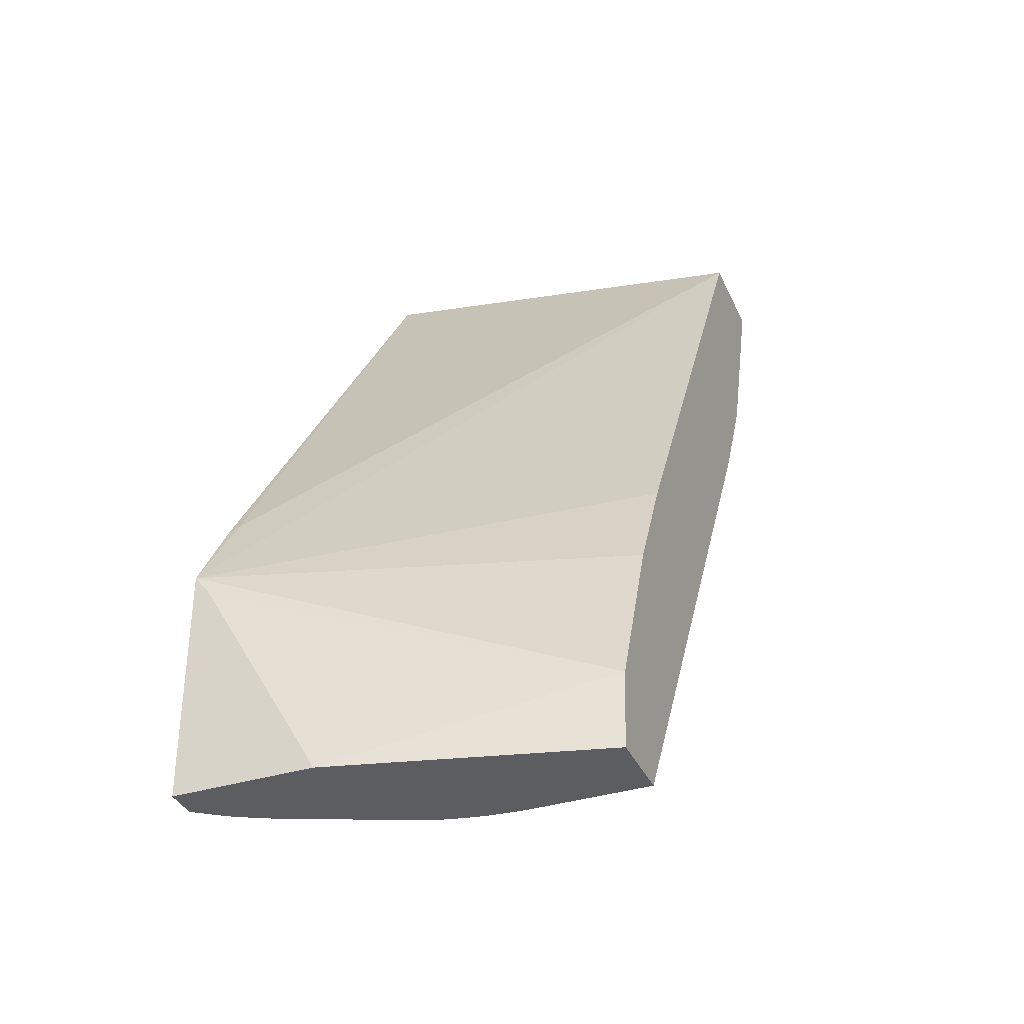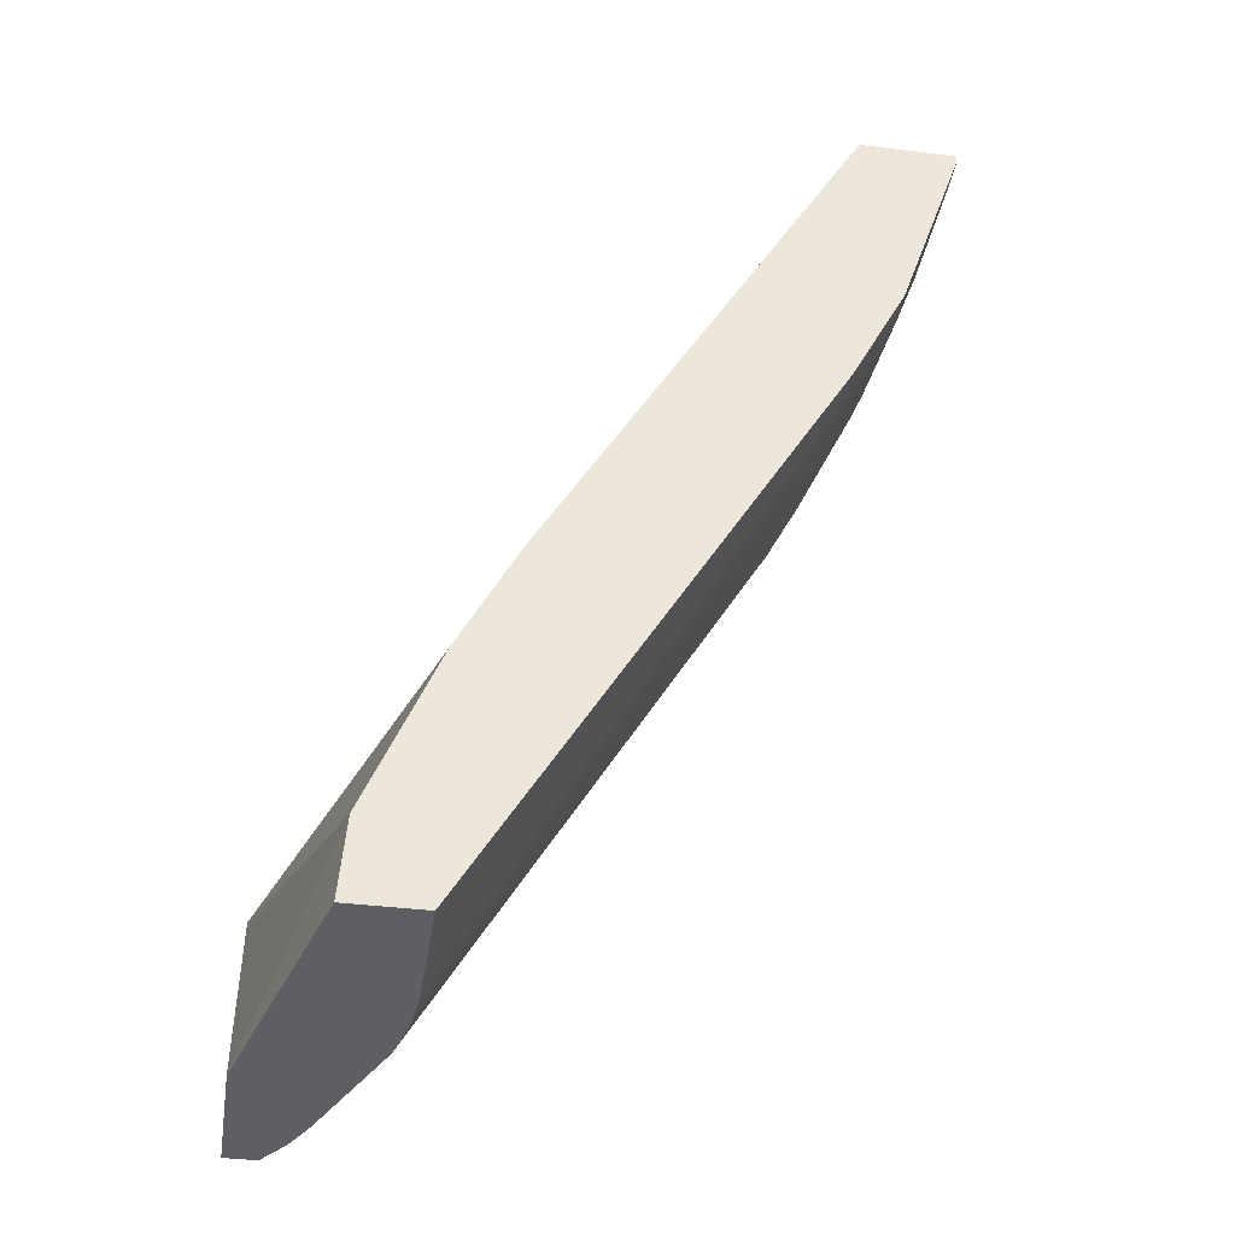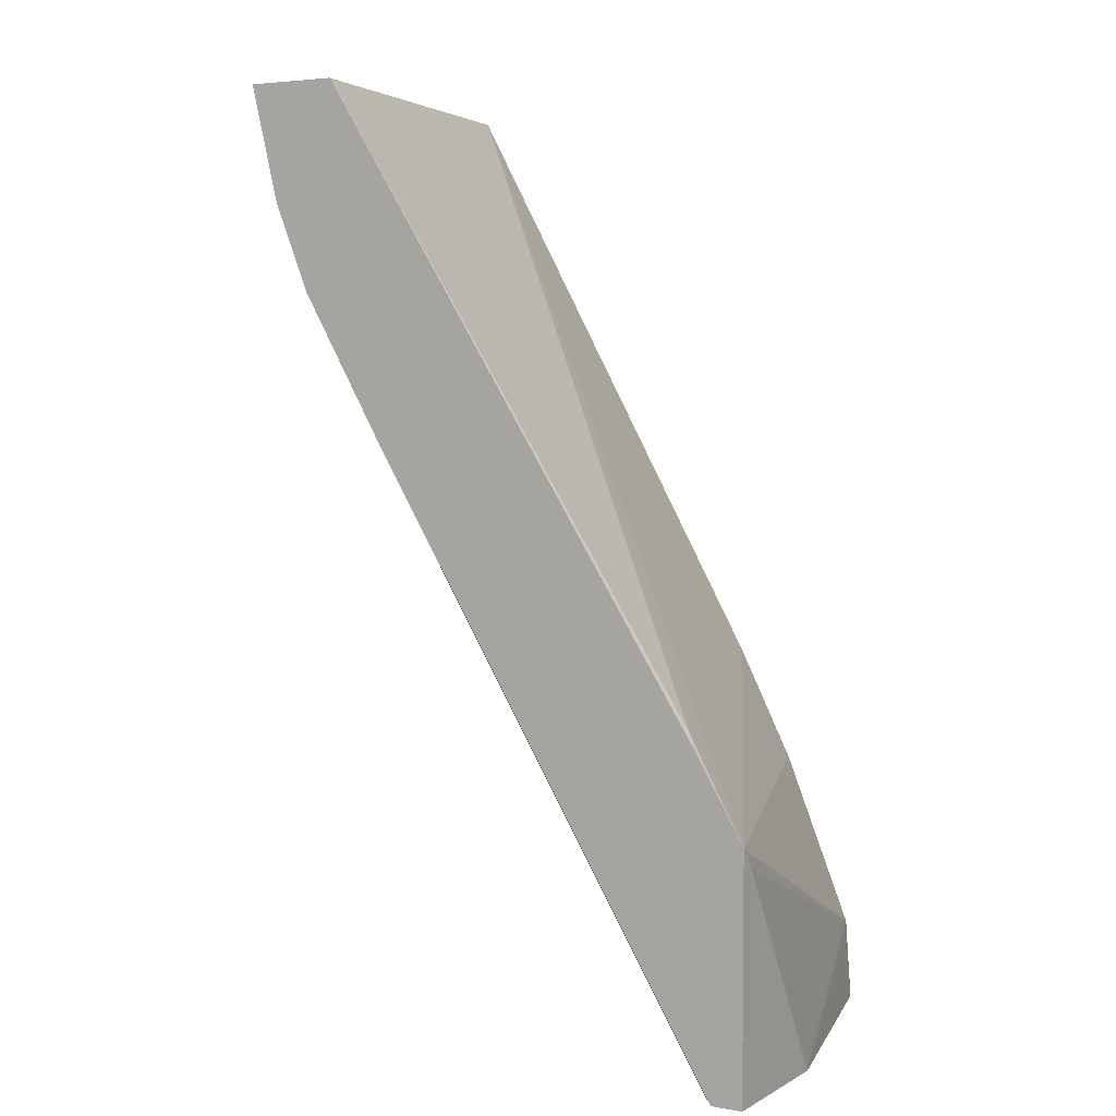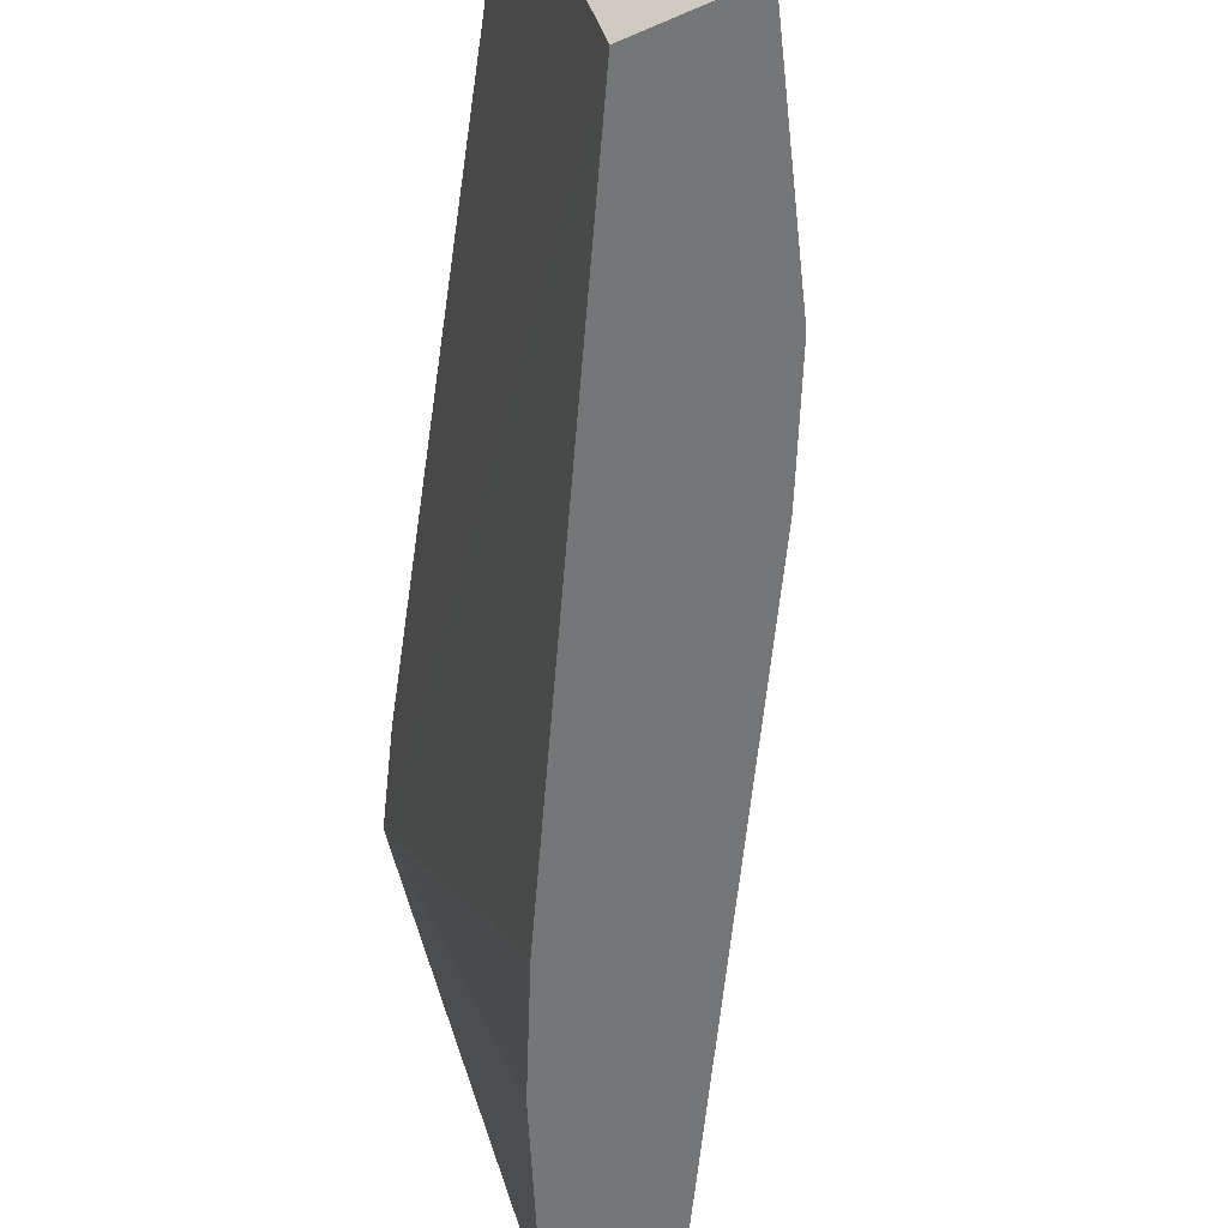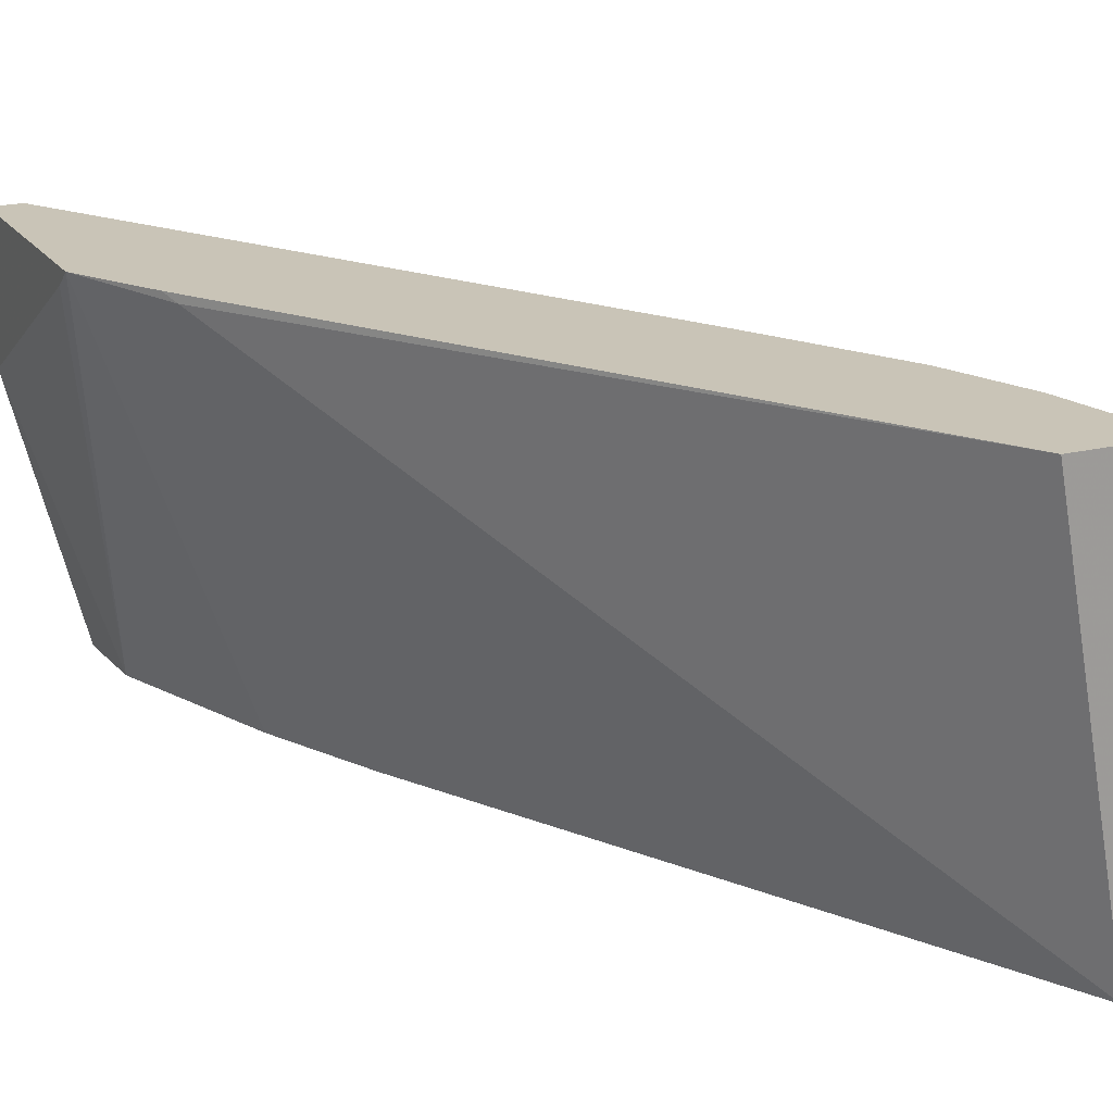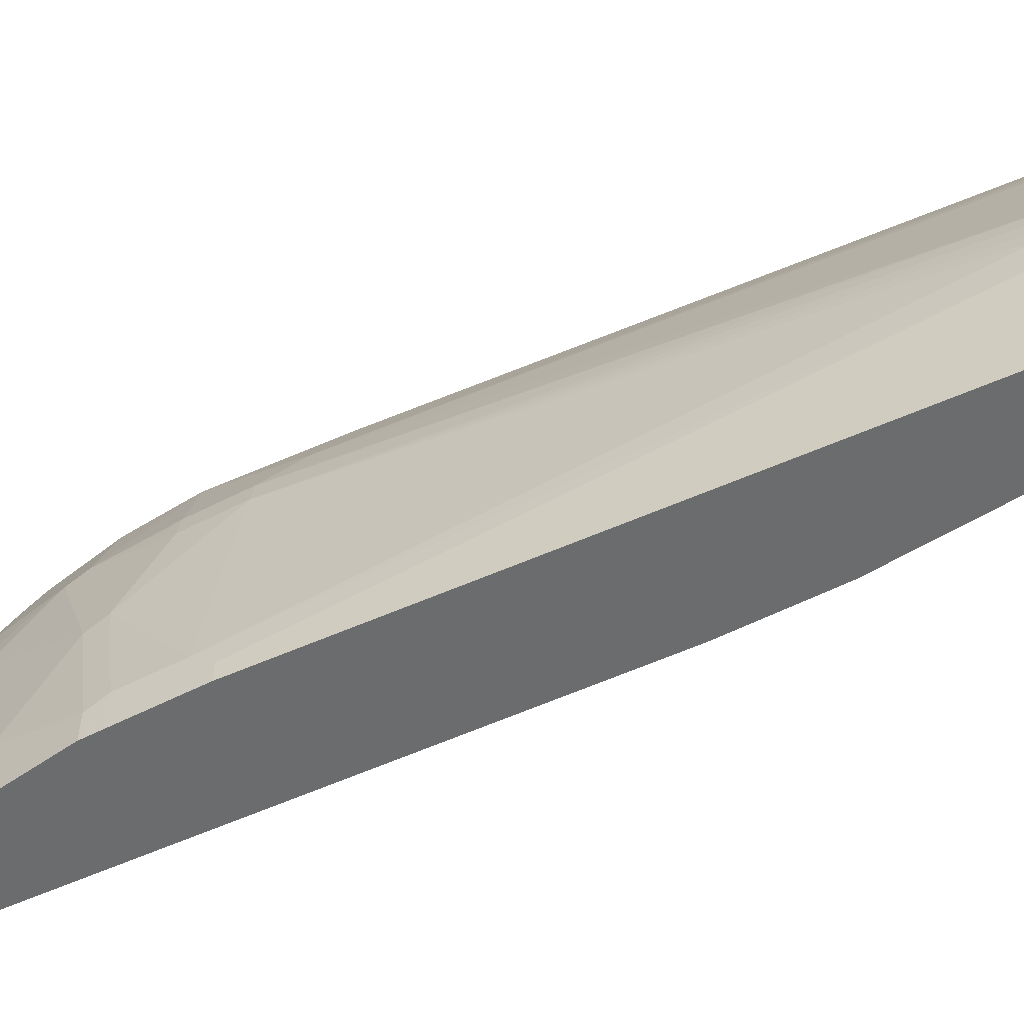
<metadata>
{"format":"obj","ext":"obj","renderer":"f3d","projection":"perspective","resolution":1024,"background":"white","views":[{"elev":-36.1,"azim":112.1,"up":"+Y"},{"elev":-39.9,"azim":171.3,"up":"+Y"},{"elev":4.3,"azim":30.4,"up":"+Y"},{"elev":-56.7,"azim":-155.5,"up":"+Z"},{"elev":20.0,"azim":155.4,"up":"+Z"},{"elev":-53.6,"azim":-34.4,"up":"+Z"}]}
</metadata>
<code>
v -0.6768 0.03865 0.0001086
v -0.6768 0.03865 0.01935
v -0.6768 0.04382 0.0001086
v -0.6574 -0.01938 0.0001086
v -0.6574 0.01931 0.1353
v -0.6574 0.03865 0.1547
v -0.6768 0.04382 0.02449
v -0.6574 -0.01938 0.03868
v -0.6208 0.04382 0.0001086
v -0.6381 -0.07736 0.0001086
v -0.6526 0.01931 0.1571
v -0.6539 0.04382 0.1758
v -0.6381 -0.05801 0.09669
v -0.6381 -0.03872 0.1353
v -0.6381 -0.01938 0.174
v -0.6574 0.04382 0.1598
v -0.6381 -0.07736 0.01935
v -0.577 0.04382 0.2316
v -0.3577 -0.2997 0.2272
v -0.3245 -0.3555 0.2316
v -0.4383 -0.2836 0.0001086
v -0.638 -0.07756 0.0001086
v -0.6526 0.03865 0.1764
v -0.6332 0.01931 0.2151
v -0.6381 0.03865 0.2127
v -0.6368 0.04382 0.2185
v -0.6316 -0.07093 0.1031
v -0.6123 -0.09027 0.1611
v -0.6316 -0.03224 0.1805
v -0.6316 -0.09027 0.02578
v -0.6299 0.04382 0.2316
v -0.3577 -0.2997 0.2316
v -0.3529 -0.3073 0.2316
v -0.3245 -0.3673 0.2225
v -0.3674 -0.4447 0.0001086
v -0.3674 -0.4446 0.0001086
v -0.4061 -0.3479 0.0001086
v -0.4318 -0.2965 0.0001086
v -0.4351 -0.2899 0.0001086
v -0.3245 -0.4902 0.2316
v -0.6316 -0.09027 0.0001086
v -0.632 0.04382 0.2279
v -0.6139 -0.0222 0.2316
v -0.6123 -0.129 0.02578
v -0.5929 -0.129 0.1611
v -0.6091 -0.08703 0.1789
v -0.6139 -0.07736 0.1764
v -0.5934 -0.07281 0.2316
v -0.5993 -0.05854 0.2316
v -0.6188 -0.1159 0.0001086
v -0.3245 -0.4807 0.1568
v -0.3245 -0.4902 0.1515
v -0.364 -0.4902 0.0001086
v -0.3425 -0.4902 0.2316
v -0.6123 -0.129 0.0001086
v -0.6058 -0.1418 0.01291
v -0.4061 -0.4902 0.07051
v -0.4044 -0.4902 0.09071
v -0.5897 -0.1257 0.1789
v -0.4026 -0.4902 0.1001
v -0.4004 -0.4902 0.1103
v -0.3978 -0.4902 0.1201
v -0.5704 -0.1451 0.1982
v -0.5475 -0.1521 0.2316
v -0.4061 -0.4902 0.0001086
v -0.3539 -0.4902 0.216
v -0.6058 -0.1418 0.0001086
v -0.3657 -0.4902 0.1942
v -0.3615 -0.4902 0.2025
v -0.3568 -0.4902 0.2111
f 27 45 28
f 28 46 47
f 28 47 29
f 28 45 59
f 28 59 46
f 29 47 46
f 30 41 50
f 29 48 49
f 29 49 43
f 30 50 44
f 31 42 43
f 34 51 35
f 35 51 52
f 29 46 48
f 27 44 45
f 20 40 52
f 24 43 42
f 35 52 53
f 19 33 20
f 20 34 35
f 20 35 36
f 20 36 37
f 20 37 38
f 27 30 44
f 20 38 39
f 20 52 51
f 20 51 34
f 22 41 30
f 24 42 26
f 24 26 25
f 24 29 43
f 20 39 21
f 40 54 66
f 45 61 62
f 40 70 69
f 19 32 33
f 64 70 66
f 63 70 64
f 63 69 70
f 63 68 69
f 62 68 63
f 59 62 63
f 56 65 57
f 56 67 65
f 54 64 66
f 48 63 64
f 48 59 63
f 46 59 48
f 45 62 59
f 45 60 61
f 45 58 60
f 44 58 45
f 40 69 68
f 40 68 62
f 40 62 61
f 40 61 60
f 40 60 58
f 40 58 57
f 40 66 70
f 40 57 65
f 40 53 52
f 44 50 55
f 44 55 67
f 44 67 56
f 44 56 57
f 44 57 58
f 40 65 53
f 18 32 19
f 15 29 24
f 18 20 33
f 3 18 9
f 3 31 18
f 3 42 31
f 3 26 42
f 3 12 26
f 3 16 12
f 3 7 16
f 2 8 5
f 2 16 7
f 2 6 16
f 2 5 6
f 1 8 2
f 1 4 8
f 1 10 4
f 4 10 17
f 1 41 22
f 1 55 50
f 1 67 55
f 1 65 67
f 1 53 65
f 1 35 53
f 1 36 35
f 1 37 36
f 1 38 37
f 1 39 38
f 1 21 39
f 1 9 21
f 1 3 9
f 1 7 3
f 1 2 7
f 1 50 41
f 4 17 8
f 1 22 10
f 5 12 6
f 14 27 28
f 14 28 15
f 15 28 29
f 18 33 32
f 15 24 23
f 17 30 27
f 13 27 14
f 18 31 43
f 18 49 48
f 18 48 64
f 18 64 54
f 18 54 40
f 18 40 20
f 5 11 12
f 18 43 49
f 13 17 27
f 17 22 30
f 12 25 26
f 5 13 14
f 5 14 15
f 5 15 11
f 6 12 16
f 8 17 13
f 9 18 19
f 9 19 20
f 5 8 13
f 10 22 17
f 11 23 12
f 11 15 23
f 12 23 24
f 12 24 25
f 9 20 21

</code>
